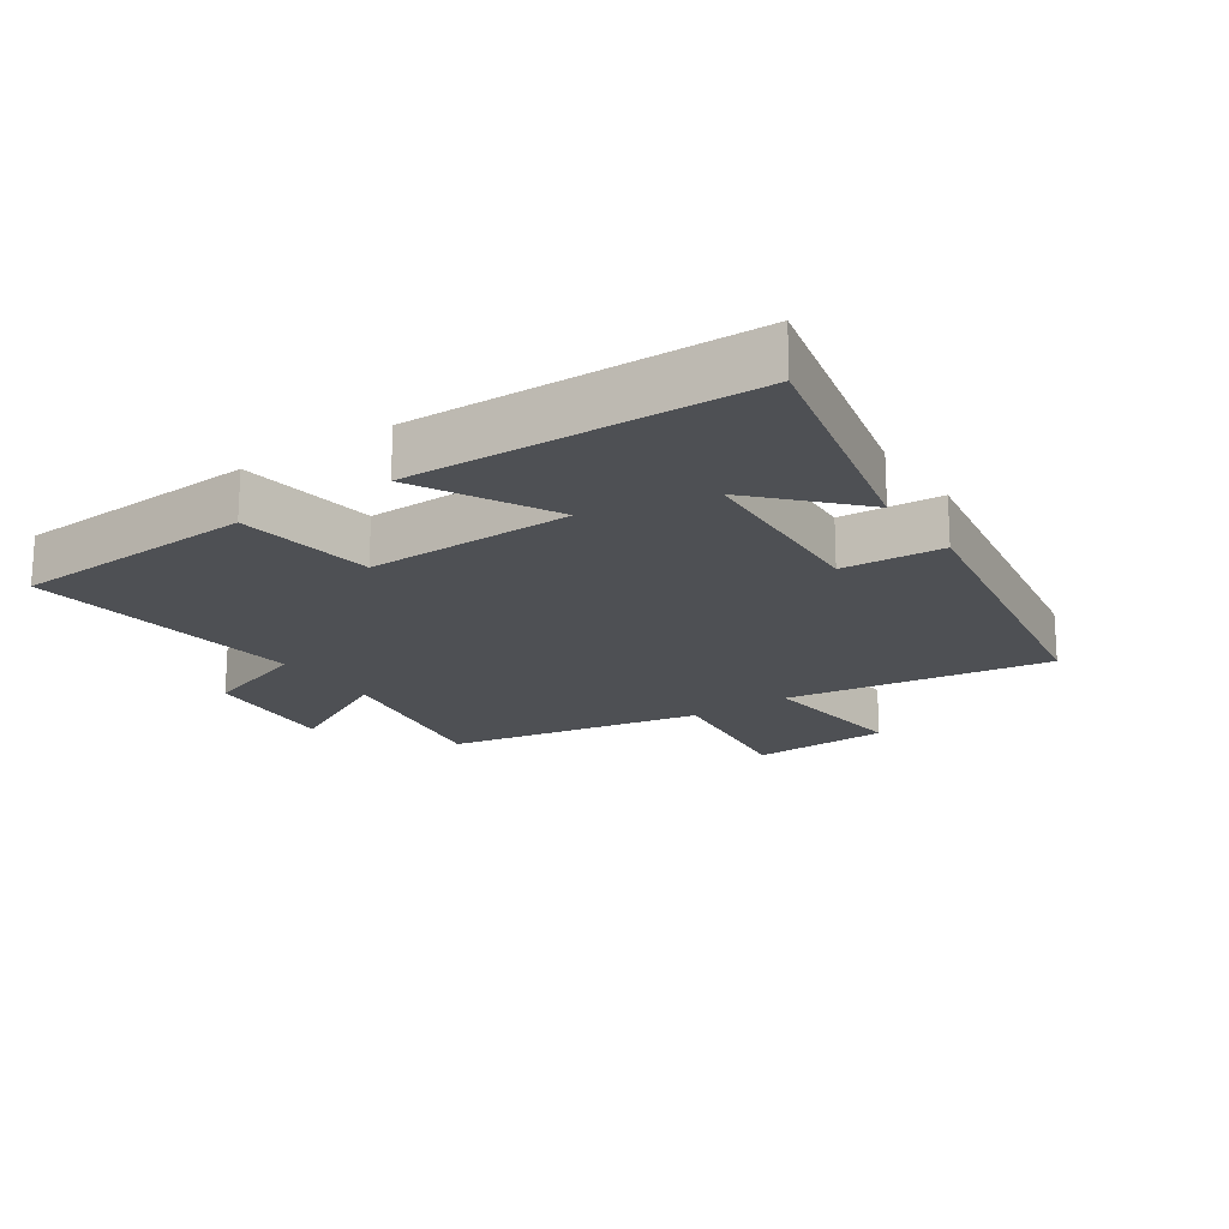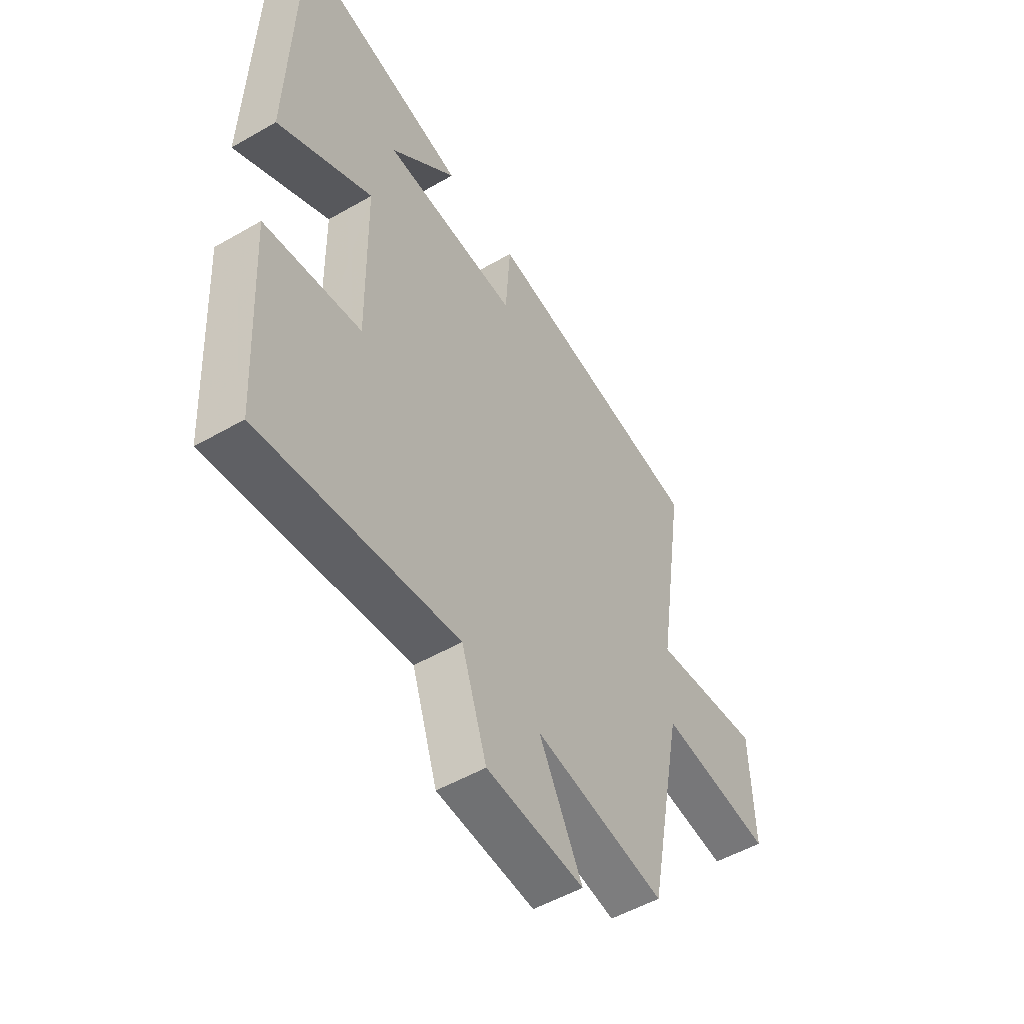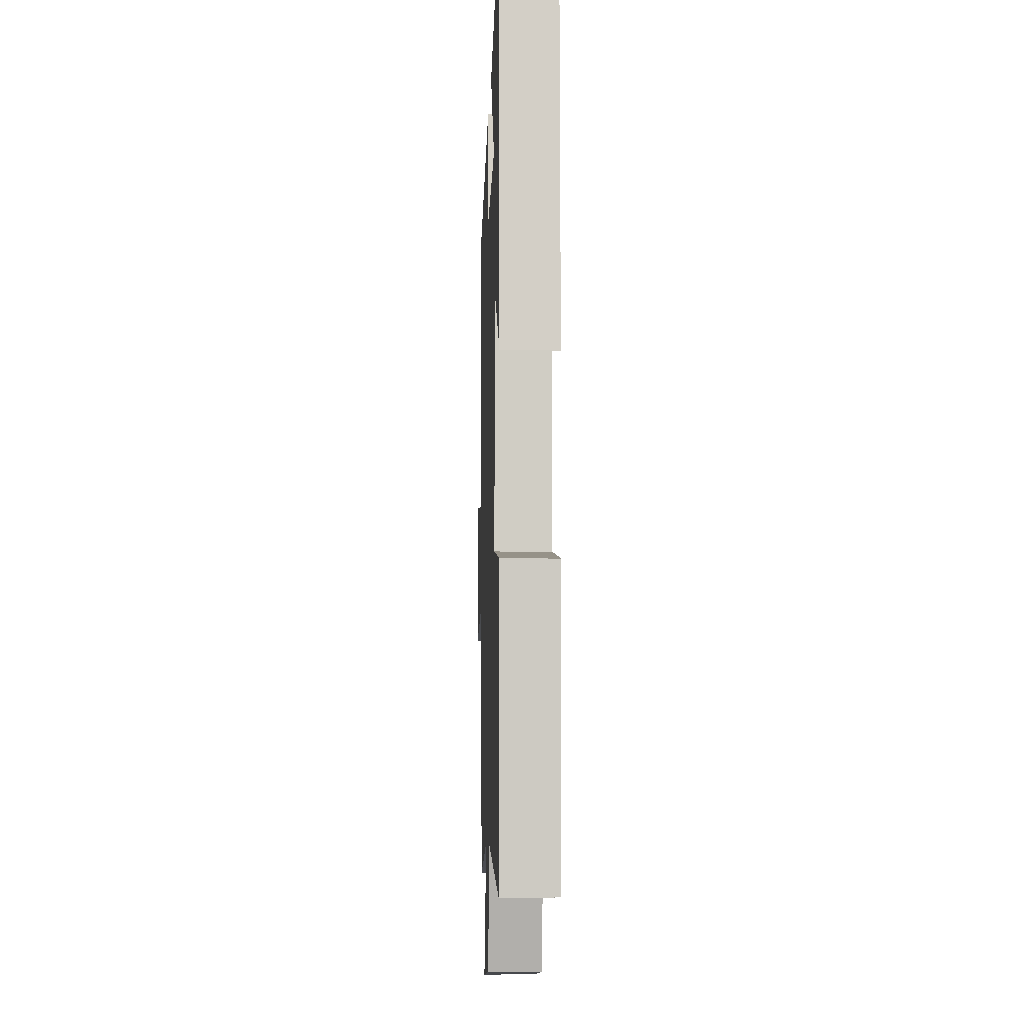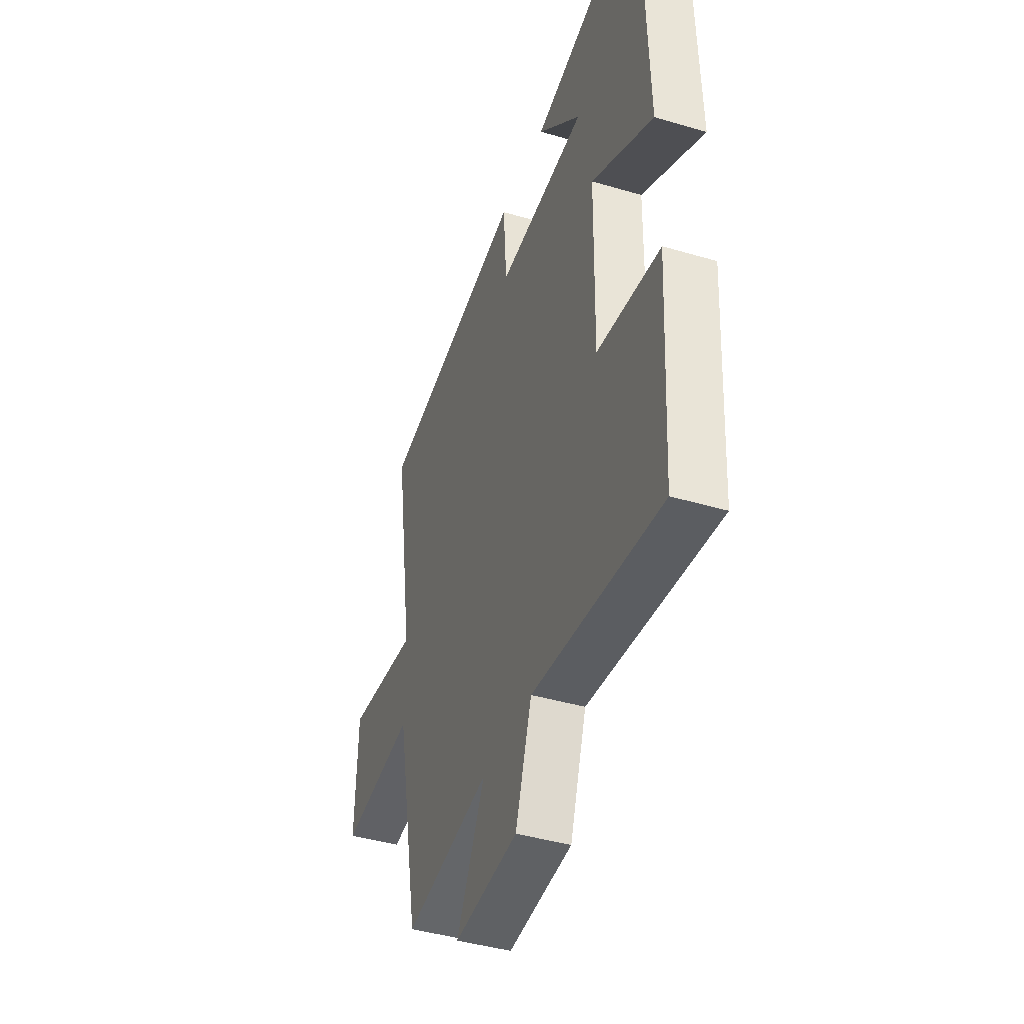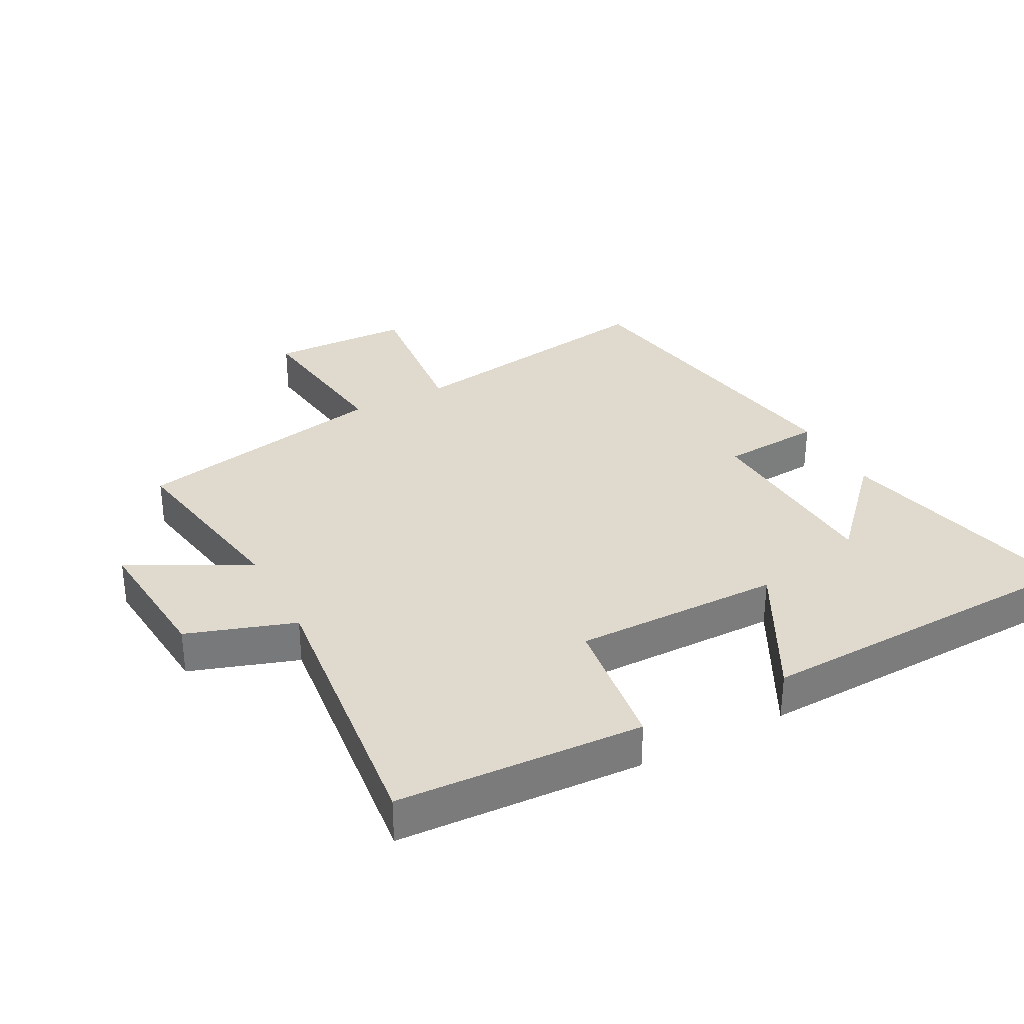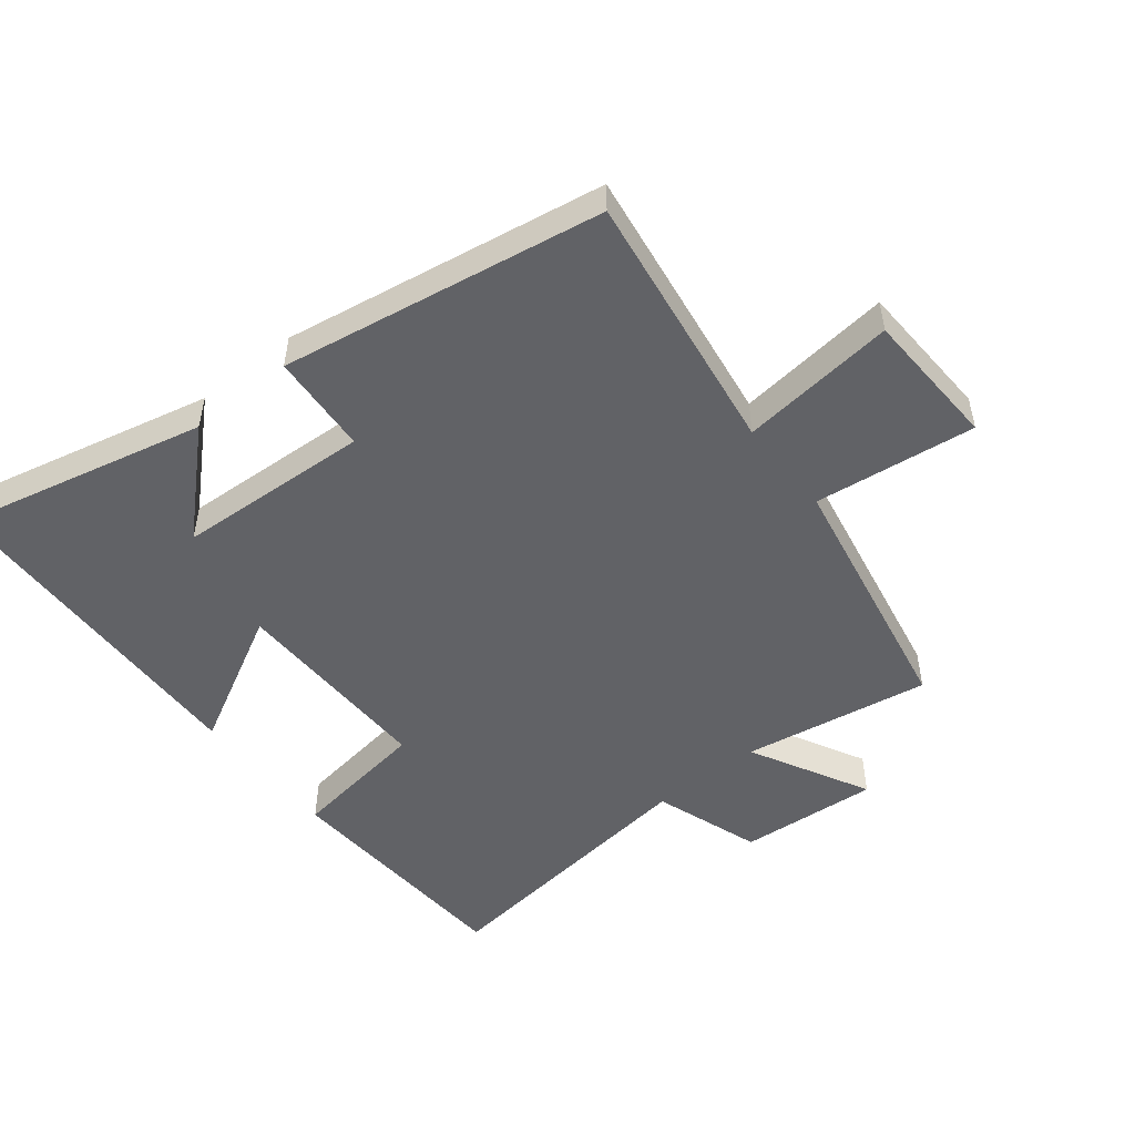
<metadata>
{"format":"obj","ext":"obj","renderer":"f3d","projection":"perspective","resolution":1024,"background":"white","views":[{"elev":-18.9,"azim":-55.7,"up":"+Y"},{"elev":-51.5,"azim":-57.9,"up":"+Z"},{"elev":-6.6,"azim":-91.9,"up":"+Z"},{"elev":-42.2,"azim":-109.5,"up":"+Z"},{"elev":32.8,"azim":-118.1,"up":"+Y"},{"elev":-50.7,"azim":38.8,"up":"+Y"}]}
</metadata>
<code>
v 0.562 0.07 0.414
v 0.5 0.07 0.004
v 0.742 0.07 0.03
v 0.75 0.07 -0.186
v 0.5 0.07 -0.154
v 0.423 0.07 -0.55
v 0.133 0.07 -0.5
v 0.229 0.07 -0.684
v 0.013 0.07 -0.666
v -0.043 0.07 -0.5
v -0.479 0.07 -0.551
v -0.5 0.07 -0.172
v -0.287 0.07 -0.143
v -0.291 0.07 0.177
v -0.5 0.07 0.066
v -0.483 0.07 0.59
v -0.101 0.07 0.5
v -0.248 0.07 0.362
v 0.052 0.07 0.344
v 0.063 0.07 0.5
v 0.562 0 0.414
v 0.5 0 0.004
v 0.742 0 0.03
v 0.75 0 -0.186
v 0.5 0 -0.154
v 0.423 0 -0.55
v 0.133 0 -0.5
v 0.229 0 -0.684
v 0.013 0 -0.666
v -0.043 0 -0.5
v -0.479 0 -0.551
v -0.5 0 -0.172
v -0.287 0 -0.143
v -0.291 0 0.177
v -0.5 0 0.066
v -0.483 0 0.59
v -0.101 0 0.5
v -0.248 0 0.362
v 0.052 0 0.344
v 0.063 0 0.5
f 19 20 1 2
f 18 19 2
f 16 17 18
f 14 15 16 18
f 13 14 18 2
f 10 11 12 13
f 10 13 2 3
f 7 8 9 10
f 5 6 7
f 5 7 10
f 3 4 5
f 3 5 10
f 22 21 40 39
f 22 39 38
f 38 37 36
f 38 36 35 34
f 22 38 34 33
f 33 32 31 30
f 23 22 33 30
f 30 29 28 27
f 27 26 25
f 30 27 25
f 25 24 23
f 30 25 23
f 1 21 22 2
f 2 22 23 3
f 3 23 24 4
f 4 24 25 5
f 5 25 26 6
f 6 26 27 7
f 7 27 28 8
f 8 28 29 9
f 9 29 30 10
f 10 30 31 11
f 11 31 32 12
f 12 32 33 13
f 13 33 34 14
f 14 34 35 15
f 15 35 36 16
f 16 36 37 17
f 17 37 38 18
f 18 38 39 19
f 19 39 40 20
f 20 40 21 1

</code>
